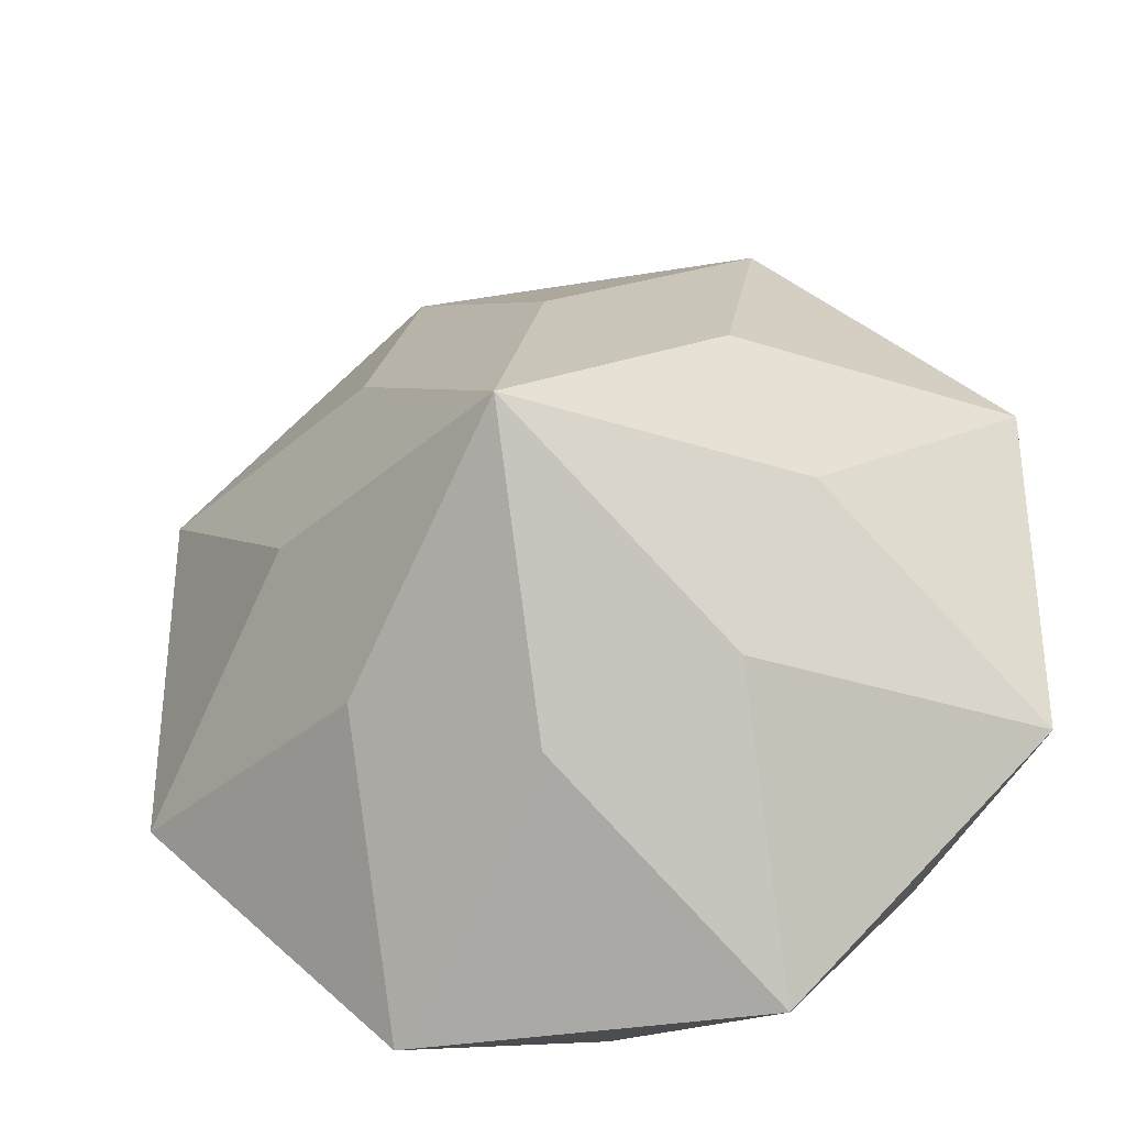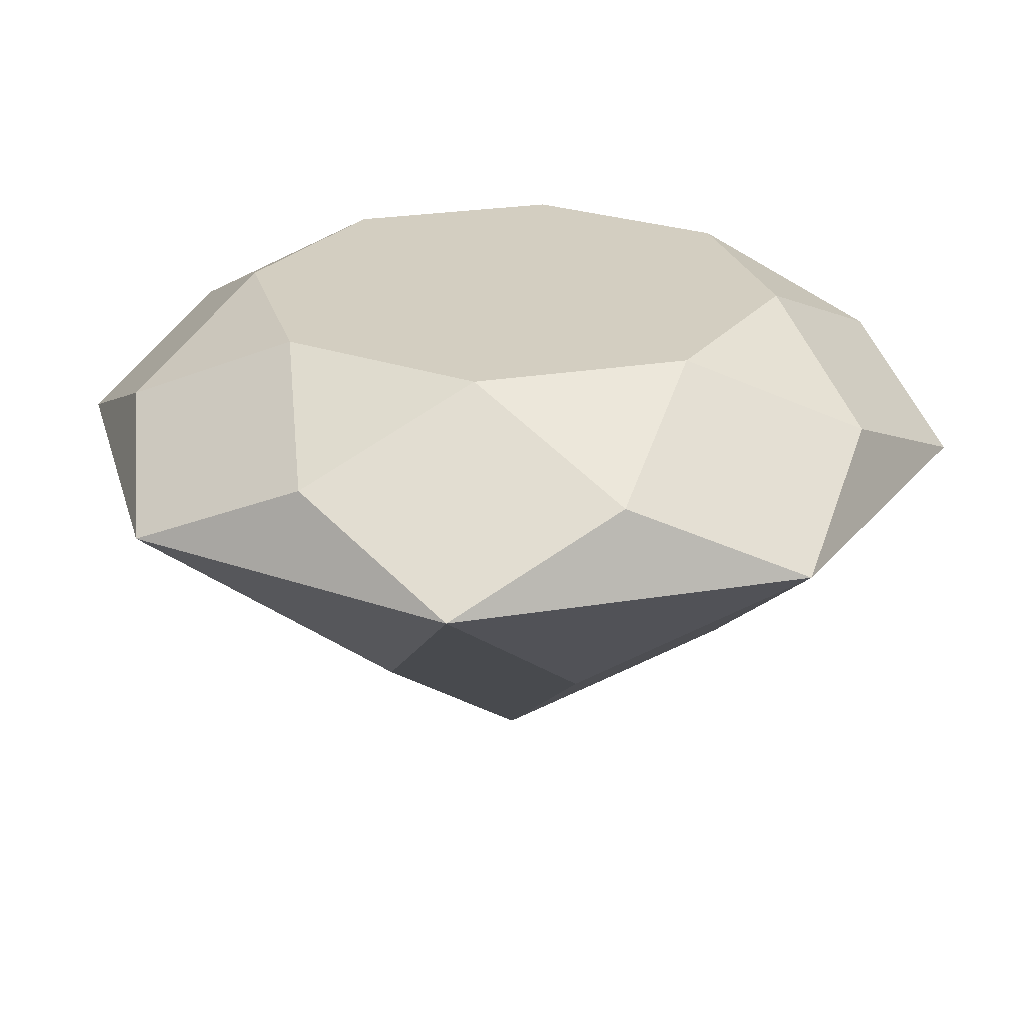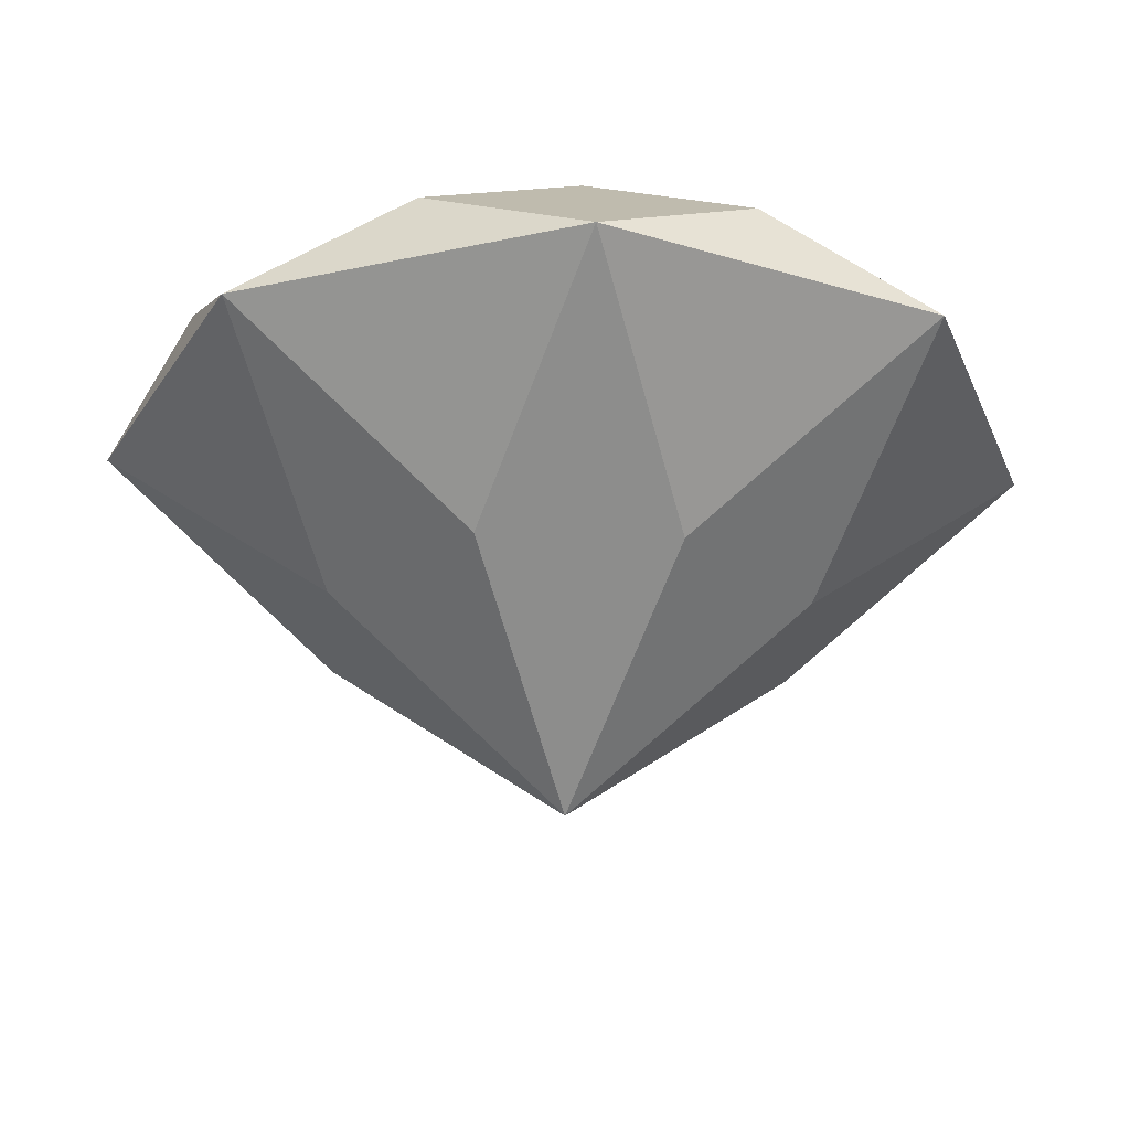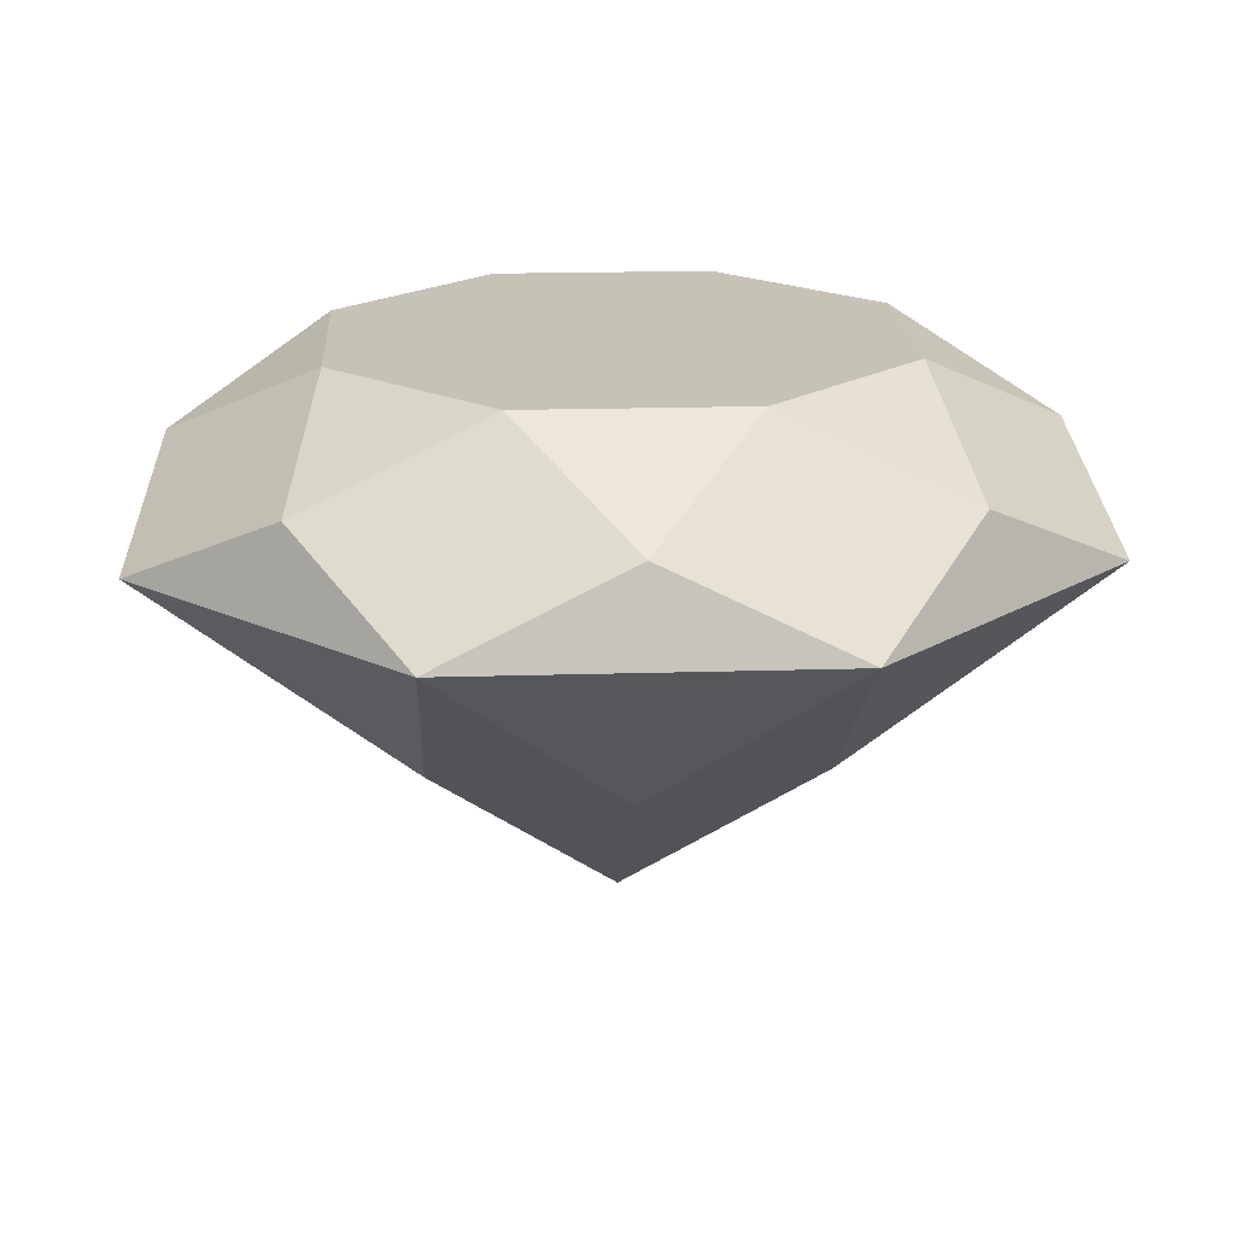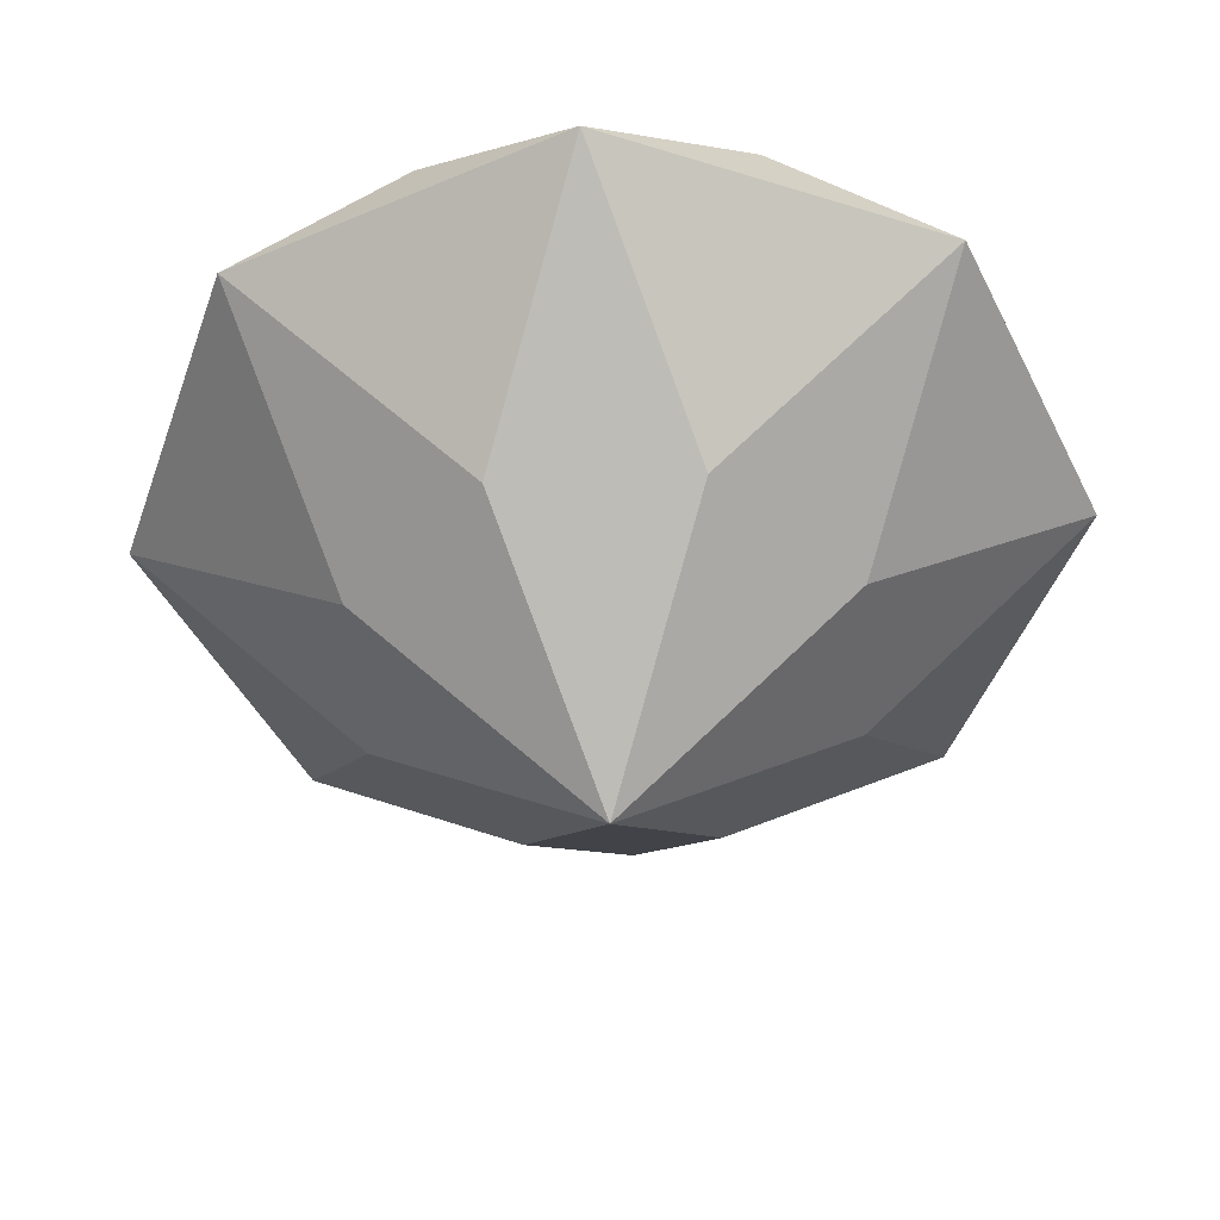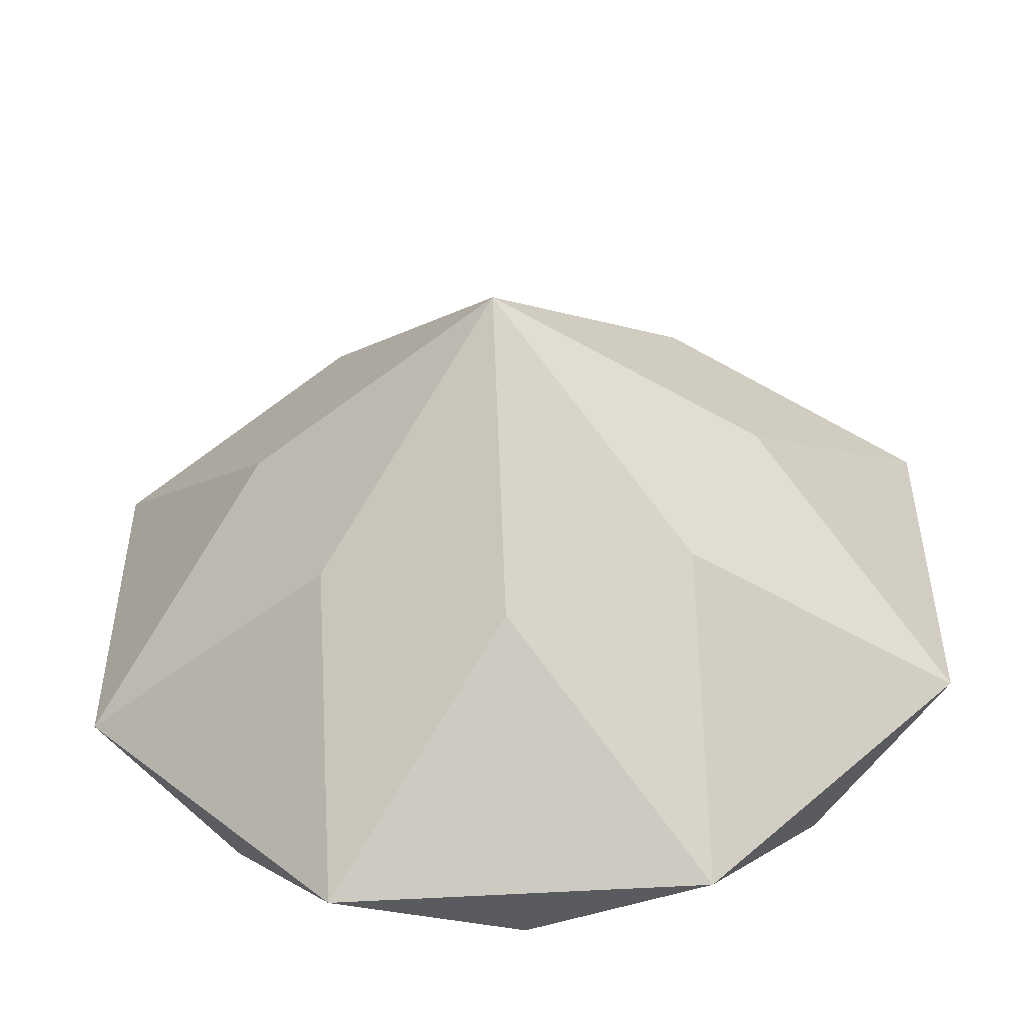
<metadata>
{"format":"obj","ext":"obj","renderer":"f3d","projection":"perspective","resolution":1024,"background":"white","views":[{"elev":-34.5,"azim":12.8,"up":"+Z"},{"elev":25.2,"azim":74.9,"up":"+Y"},{"elev":-25.6,"azim":-160.8,"up":"+Y"},{"elev":19.2,"azim":-138.3,"up":"+Y"},{"elev":-46.4,"azim":-109.4,"up":"+Y"},{"elev":-50.8,"azim":4.0,"up":"+Z"}]}
</metadata>
<code>
o defaultMaterial
v 0.4142 -0.1894 -0.4142
v 0 -0.6224 0
v -0 -0.1894 -0.5858
v 0.4142 0.2435 -1
v 0.4142 -0.1894 -0.4142
v 0.4142 0.2435 -1
v 1 0.2435 -0.4142
v 1 0.2435 -0.4142
v 0.4142 0.2435 -1
v 0.6627 0.433 -0.6627
v 0.6627 0.433 -0.6627
v 0.4142 0.2435 -1
v -0 0.433 -0.9373
v 0.2485 0.6224 -0.6
v 0.6627 0.433 -0.6627
v 0.2485 0.6224 -0.6
v 0.6 0.6224 -0.2485
v 0.5858 -0.1894 -0
v 0 -0.6224 0
v 0.4142 -0.1894 -0.4142
v 1 0.2435 -0.4142
v 0.5858 -0.1894 -0
v 1 0.2435 -0.4142
v 1 0.2435 0.4142
v 1 0.2435 0.4142
v 1 0.2435 -0.4142
v 0.9373 0.433 -0
v 0.9373 0.433 -0
v 1 0.2435 -0.4142
v 0.6627 0.433 -0.6627
v 0.6 0.6224 -0.2485
v 0.9373 0.433 -0
v 0.6 0.6224 -0.2485
v 0.6 0.6224 0.2485
v 0.4142 -0.1894 0.4142
v 0 -0.6224 0
v 0.5858 -0.1894 -0
v 1 0.2435 0.4142
v 0.4142 -0.1894 0.4142
v 1 0.2435 0.4142
v 0.4142 0.2435 1
v 0.4142 0.2435 1
v 1 0.2435 0.4142
v 0.6627 0.433 0.6627
v 0.6627 0.433 0.6627
v 1 0.2435 0.4142
v 0.9373 0.433 -0
v 0.6 0.6224 0.2485
v 0.6627 0.433 0.6627
v 0.6 0.6224 0.2485
v 0.2485 0.6224 0.6
v 0 -0.1894 0.5858
v 0 -0.6224 0
v 0.4142 -0.1894 0.4142
v 0.4142 0.2435 1
v 0 -0.1894 0.5858
v 0.4142 0.2435 1
v -0.4142 0.2435 1
v -0.4142 0.2435 1
v 0.4142 0.2435 1
v 0 0.433 0.9373
v 0 0.433 0.9373
v 0.4142 0.2435 1
v 0.6627 0.433 0.6627
v 0.2485 0.6224 0.6
v 0 0.433 0.9373
v 0.2485 0.6224 0.6
v -0.2485 0.6224 0.6
v -0.4142 -0.1894 0.4142
v 0 -0.6224 0
v 0 -0.1894 0.5858
v -0.4142 0.2435 1
v -0.4142 -0.1894 0.4142
v -0.4142 0.2435 1
v -1 0.2435 0.4142
v -1 0.2435 0.4142
v -0.4142 0.2435 1
v -0.6627 0.433 0.6627
v -0.6627 0.433 0.6627
v -0.4142 0.2435 1
v 0 0.433 0.9373
v -0.2485 0.6224 0.6
v -0.6627 0.433 0.6627
v -0.2485 0.6224 0.6
v -0.6 0.6224 0.2485
v -0.5858 -0.1894 0
v 0 -0.6224 0
v -0.4142 -0.1894 0.4142
v -1 0.2435 0.4142
v -0.5858 -0.1894 0
v -1 0.2435 0.4142
v -1 0.2435 -0.4142
v -1 0.2435 -0.4142
v -1 0.2435 0.4142
v -0.9373 0.433 0
v -0.9373 0.433 0
v -1 0.2435 0.4142
v -0.6627 0.433 0.6627
v -0.6 0.6224 0.2485
v -0.9373 0.433 0
v -0.6 0.6224 0.2485
v -0.6 0.6224 -0.2485
v -0.4142 -0.1894 -0.4142
v 0 -0.6224 0
v -0.5858 -0.1894 0
v -1 0.2435 -0.4142
v -0.4142 -0.1894 -0.4142
v -1 0.2435 -0.4142
v -0.4142 0.2435 -1
v -0.4142 0.2435 -1
v -1 0.2435 -0.4142
v -0.6627 0.433 -0.6627
v -0.6627 0.433 -0.6627
v -1 0.2435 -0.4142
v -0.9373 0.433 0
v -0.6 0.6224 -0.2485
v -0.6627 0.433 -0.6627
v -0.6 0.6224 -0.2485
v -0.2485 0.6224 -0.6
v -0 -0.1894 -0.5858
v 0 -0.6224 0
v -0.4142 -0.1894 -0.4142
v -0.4142 0.2435 -1
v -0 -0.1894 -0.5858
v -0.4142 0.2435 -1
v 0.4142 0.2435 -1
v 0.4142 0.2435 -1
v -0.4142 0.2435 -1
v -0 0.433 -0.9373
v -0 0.433 -0.9373
v -0.4142 0.2435 -1
v -0.6627 0.433 -0.6627
v -0.2485 0.6224 -0.6
v -0 0.433 -0.9373
v -0.2485 0.6224 -0.6
v 0.2485 0.6224 -0.6
v 0.2485 0.6224 -0.6
v -0.2485 0.6224 -0.6
v 0 0.6224 0
v 0.6 0.6224 -0.2485
v 0.6 0.6224 0.2485
v 0.2485 0.6224 0.6
v -0.2485 0.6224 0.6
v -0.6 0.6224 0.2485
v -0.6 0.6224 -0.2485
f 4 1 2
f 5 6 7
f 8 9 10
f 14 11 12
f 12 13 14
f 15 16 17
f 21 18 19
f 19 20 21
f 22 23 24
f 25 26 27
f 31 28 29
f 29 30 31
f 32 33 34
f 38 35 36
f 36 37 38
f 39 40 41
f 42 43 44
f 48 45 46
f 46 47 48
f 49 50 51
f 53 54 55
f 56 57 58
f 59 60 61
f 65 62 63
f 63 64 65
f 66 67 68
f 72 69 70
f 73 74 75
f 76 77 78
f 82 79 80
f 80 81 82
f 83 84 85
f 89 86 87
f 87 88 89
f 90 91 92
f 93 94 95
f 99 96 97
f 97 98 99
f 100 101 102
f 106 103 104
f 104 105 106
f 107 108 109
f 110 111 112
f 116 113 114
f 114 115 116
f 117 118 119
f 121 122 123
f 124 125 126
f 127 128 129
f 133 130 131
f 131 132 133
f 134 135 136
f 137 138 139
f 139 140 137
f 139 141 140
f 139 142 141
f 139 143 142
f 139 144 143
f 139 145 144
f 139 138 145
f 2 3 4
f 55 52 53
f 70 71 72
f 123 120 121

</code>
